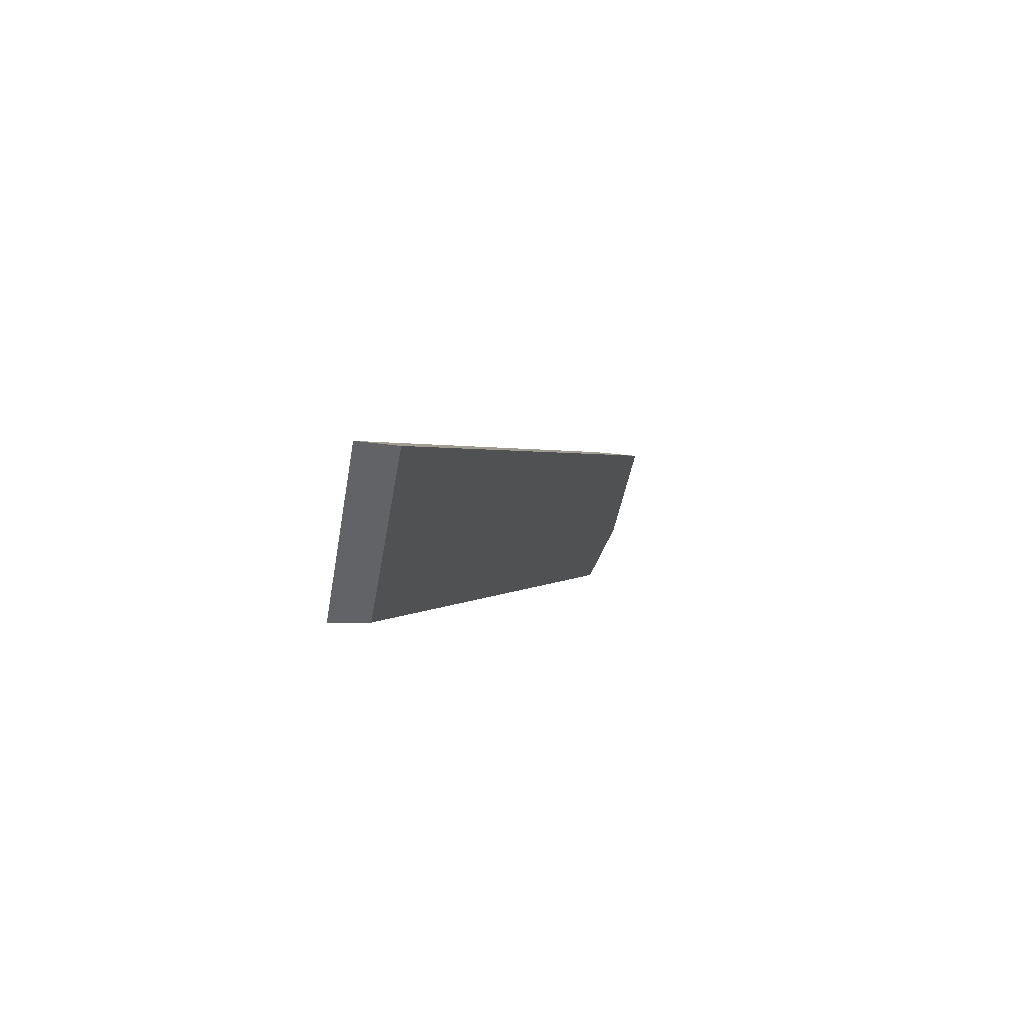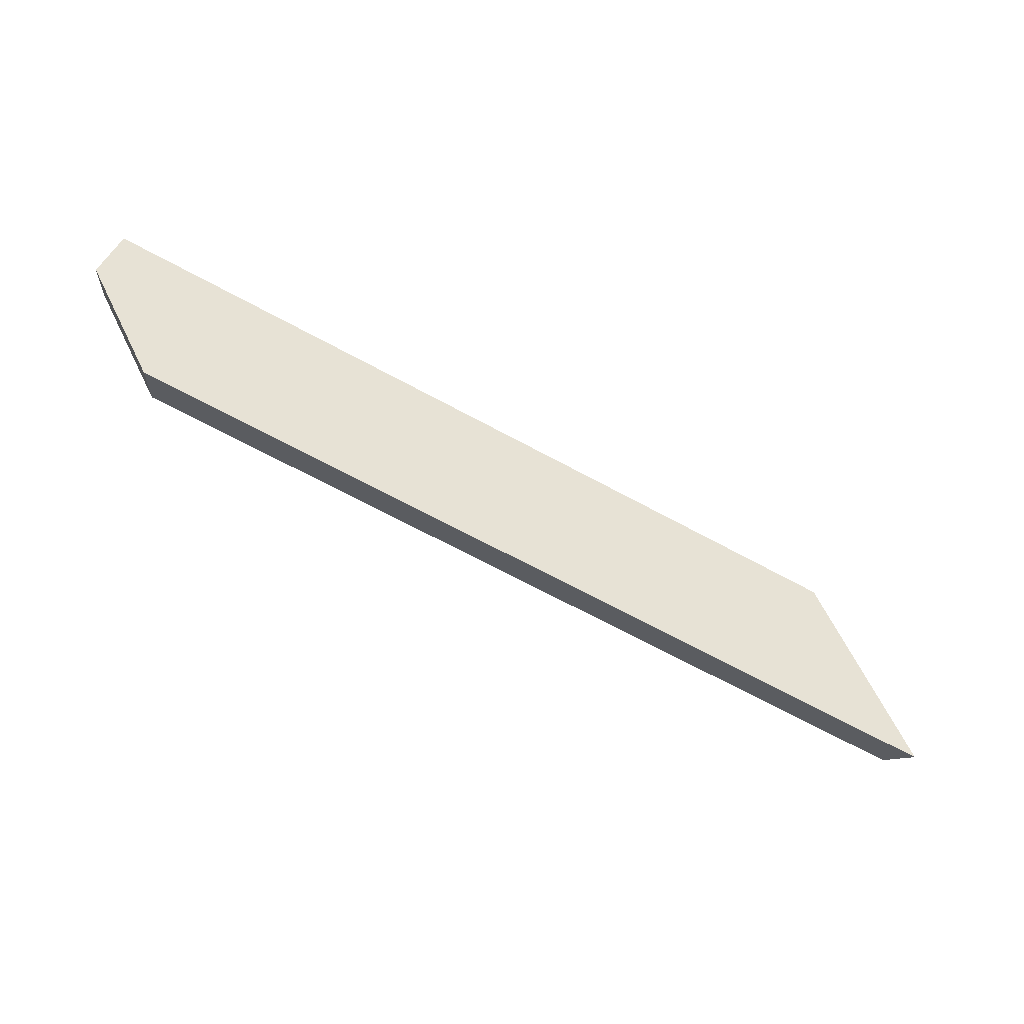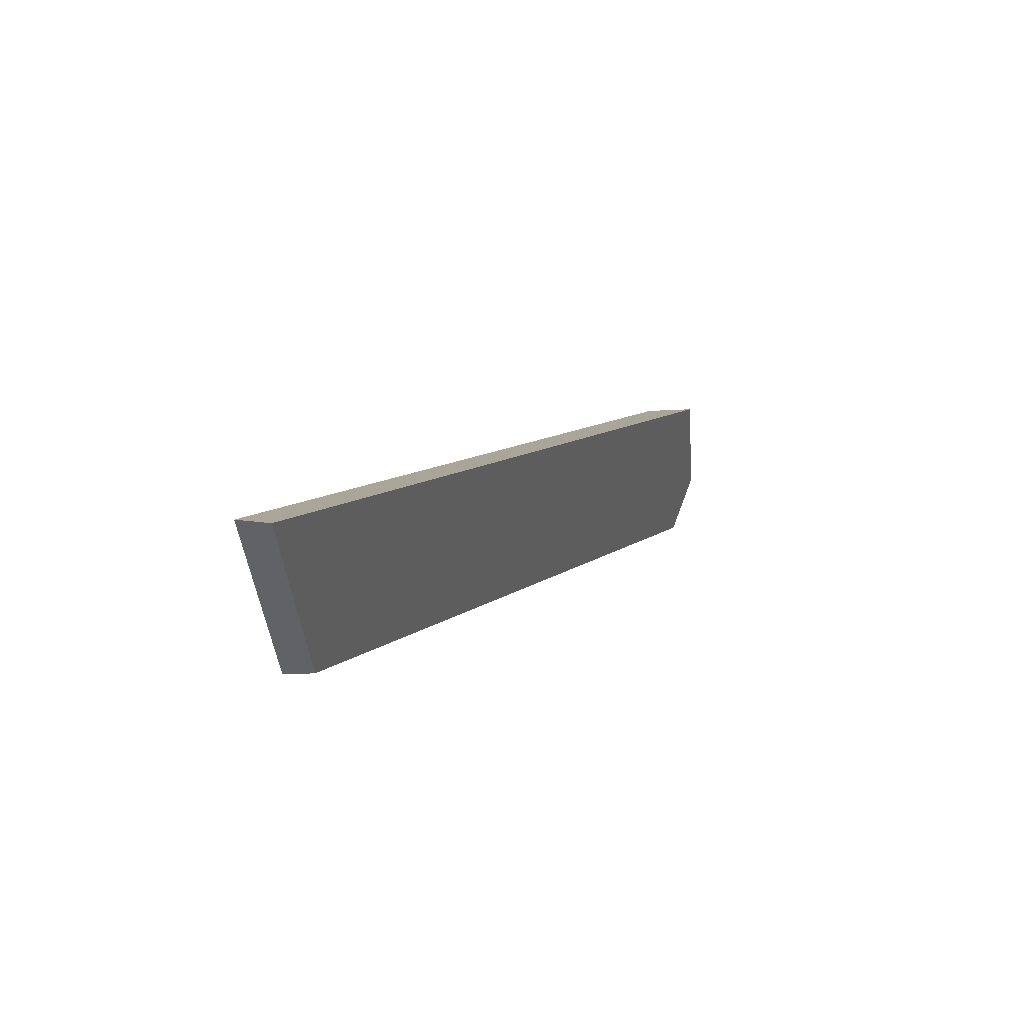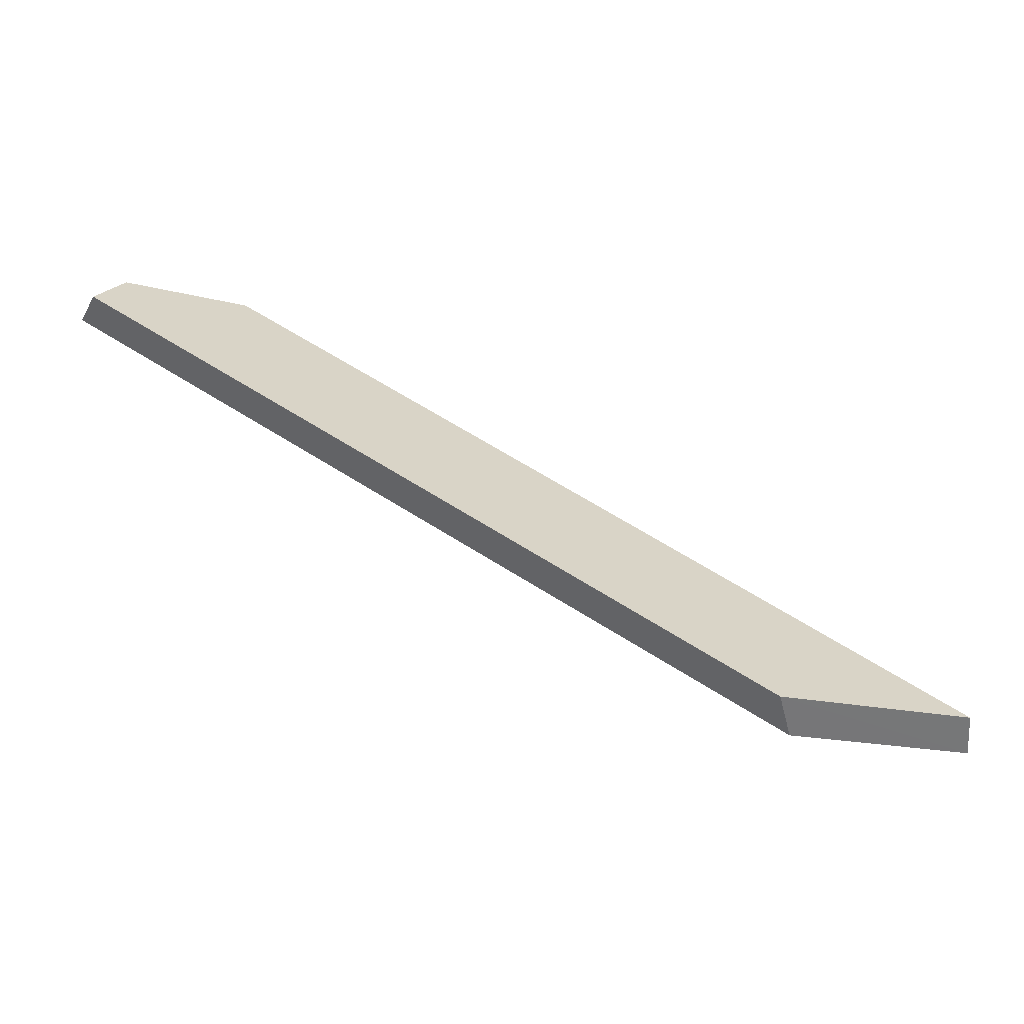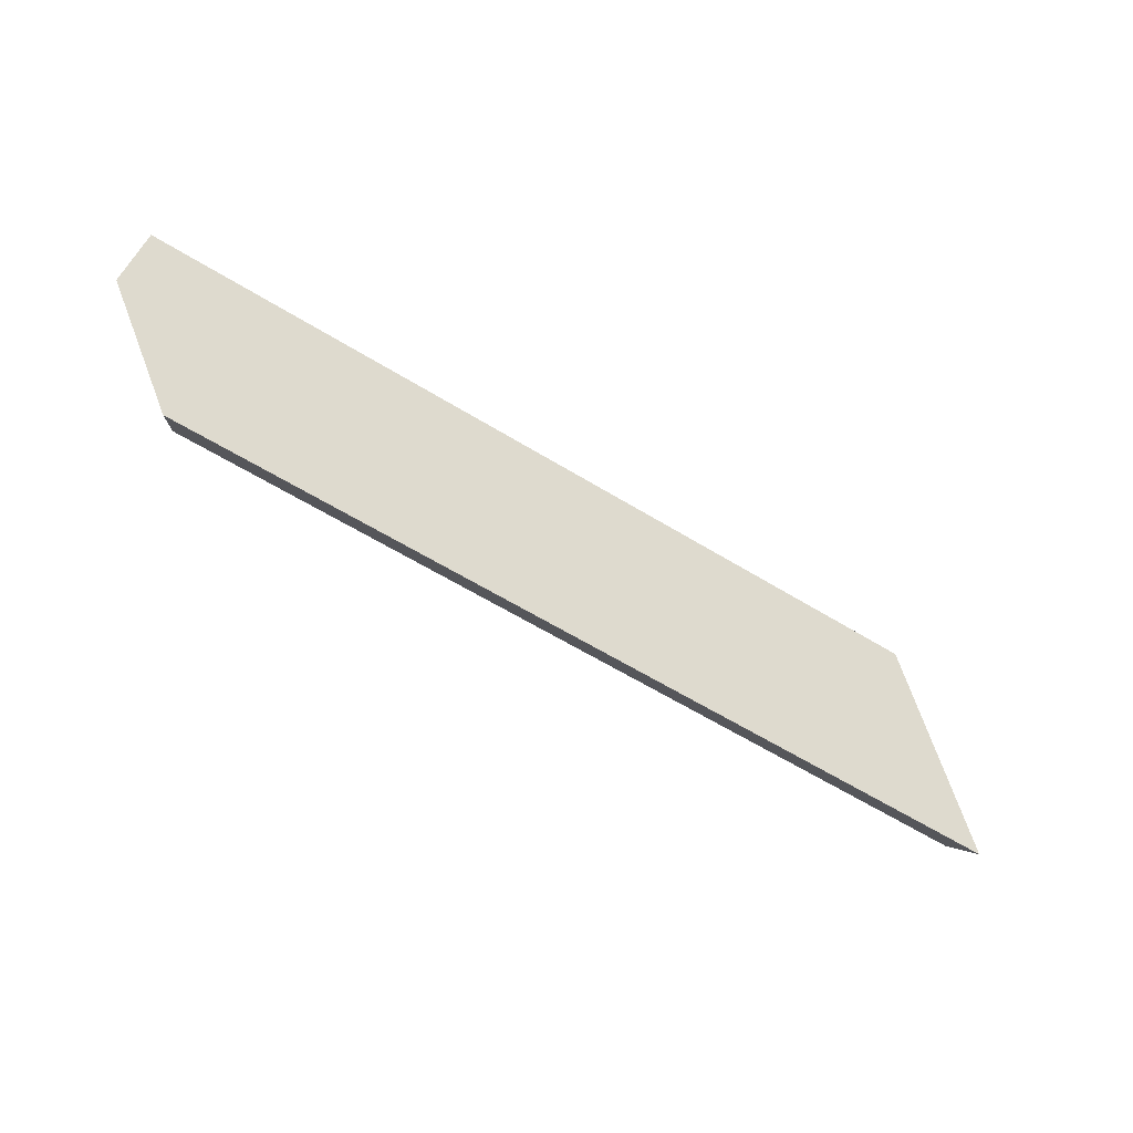
<metadata>
{"format":"obj","ext":"obj","renderer":"f3d","projection":"perspective","resolution":1024,"background":"white","views":[{"elev":-33.8,"azim":80.9,"up":"+Z"},{"elev":62.9,"azim":55.7,"up":"+Y"},{"elev":-28.8,"azim":94.6,"up":"+Z"},{"elev":-32.4,"azim":-28.8,"up":"+Z"},{"elev":76.2,"azim":61.1,"up":"+Y"}]}
</metadata>
<code>
v -6.913 0.2001 -4.145
v -6.886 0.1863 -4.165
v -6.875 0.1863 -4.164
v -6.905 0.2014 -4.142
v -6.911 0.2014 -4.143
v -6.874 0.1879 -4.165
v -6.875 0.1863 -4.164
v -6.886 0.1863 -4.165
v -6.884 0.1879 -4.166
v -6.905 0.2035 -4.142
v -6.905 0.2014 -4.142
v -6.875 0.1863 -4.164
v -6.874 0.1879 -4.165
v -6.911 0.2035 -4.143
v -6.911 0.2014 -4.143
v -6.905 0.2014 -4.142
v -6.905 0.2035 -4.142
v -6.884 0.1879 -4.166
v -6.886 0.1863 -4.165
v -6.913 0.2001 -4.145
v -6.912 0.2024 -4.145
v -6.912 0.2024 -4.145
v -6.913 0.2001 -4.145
v -6.911 0.2014 -4.143
v -6.911 0.2035 -4.143
v -6.911 0.2035 -4.143
v -6.905 0.2035 -4.142
v -6.874 0.1879 -4.165
v -6.884 0.1879 -4.166
v -6.912 0.2024 -4.145
f 1 2 3
f 1 3 4
f 1 4 5
f 6 7 8
f 6 8 9
f 10 11 12
f 10 12 13
f 14 15 16
f 14 16 17
f 18 19 20
f 18 20 21
f 22 23 24
f 22 24 25
f 26 27 28
f 26 28 29
f 26 29 30

</code>
